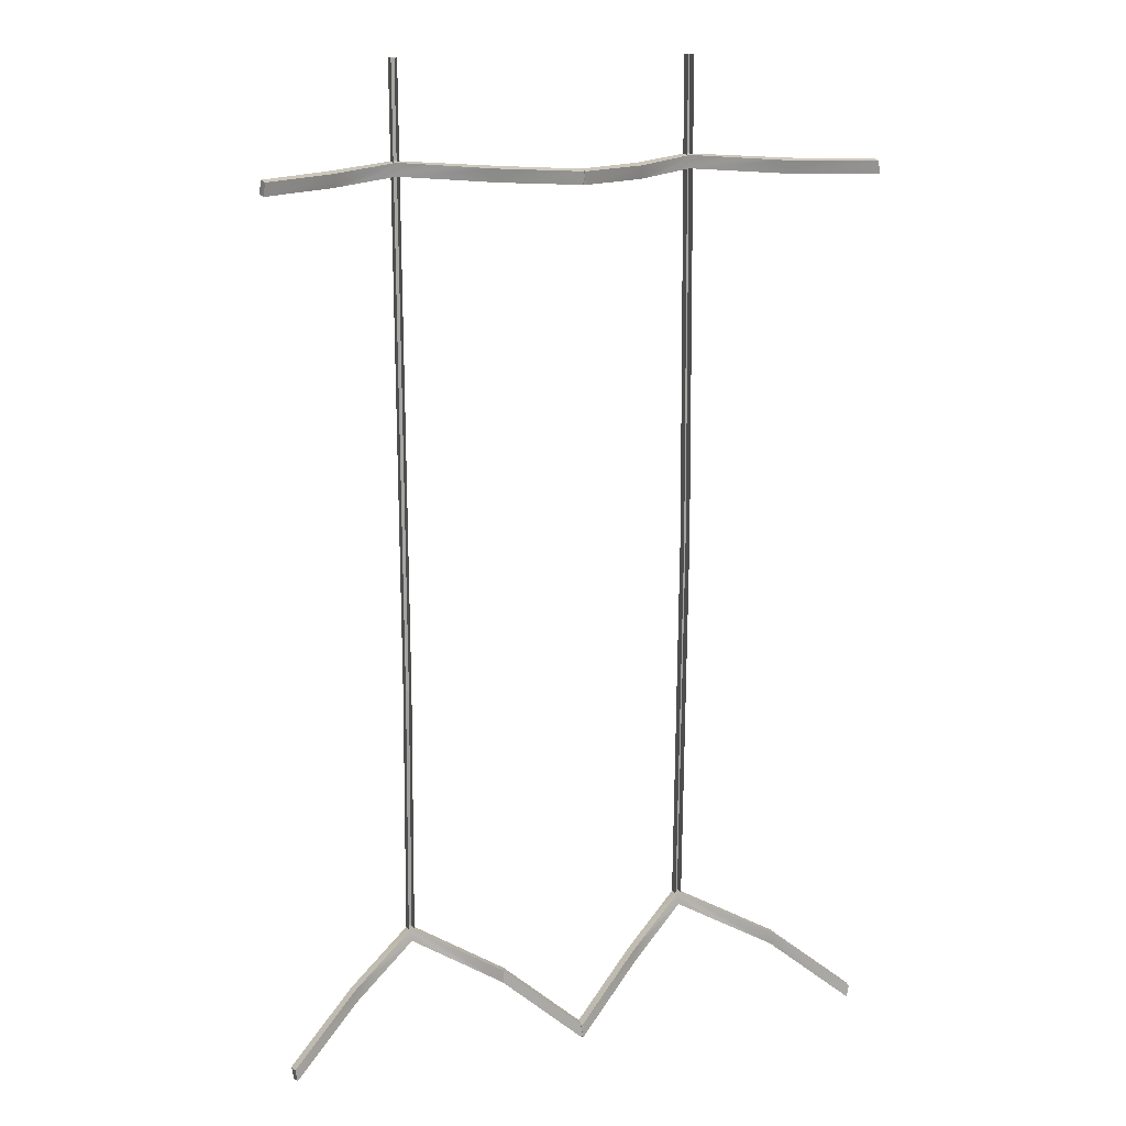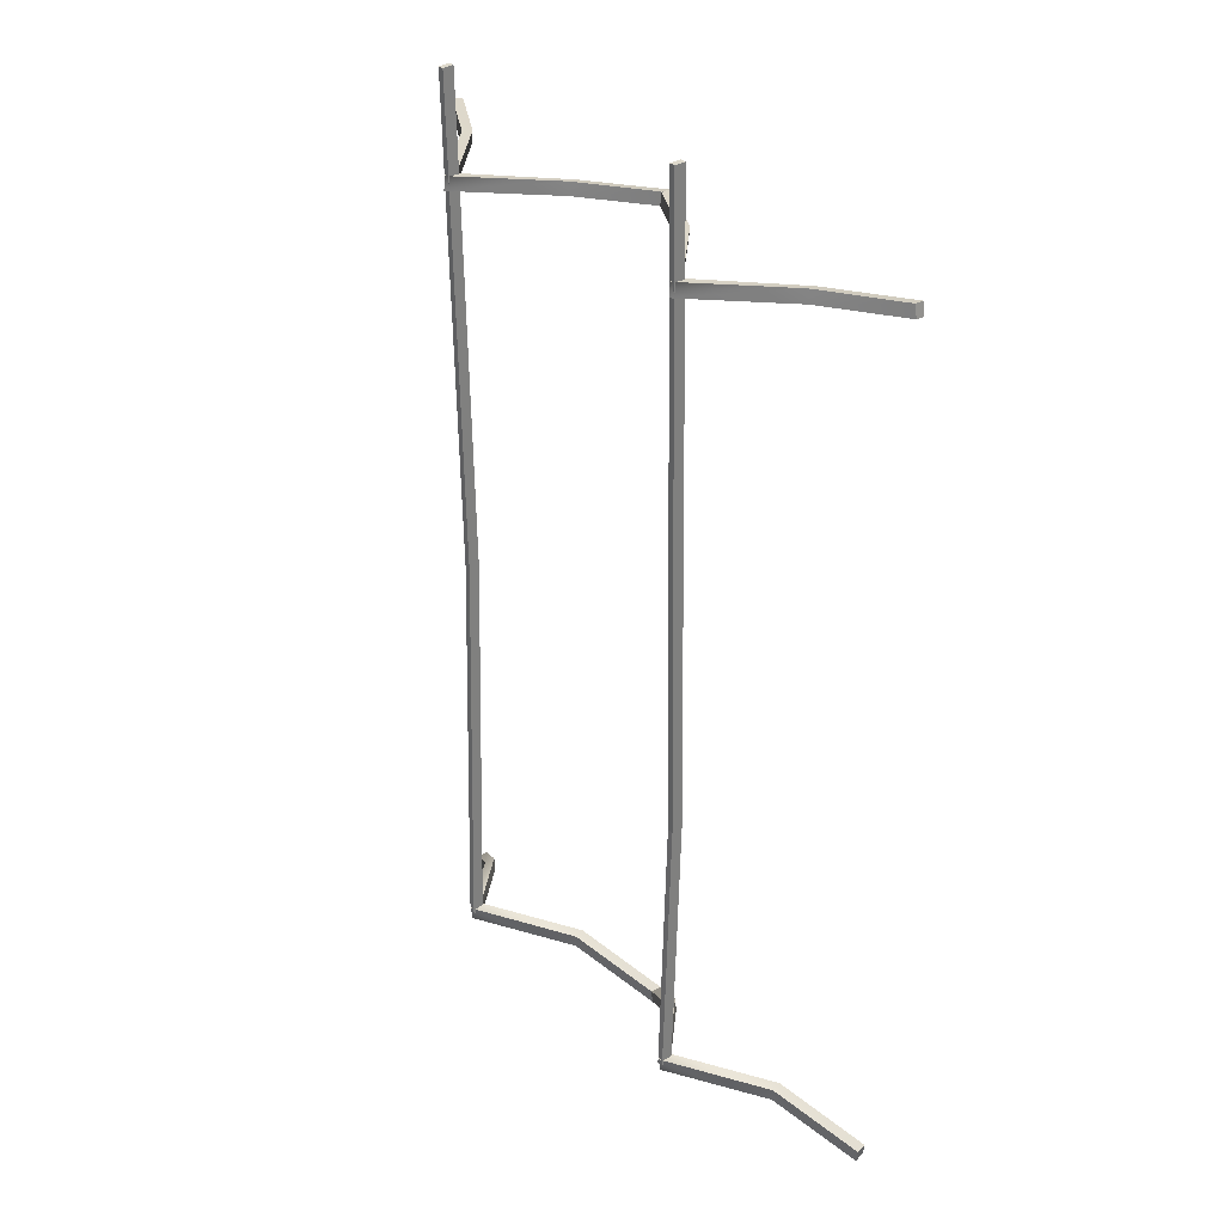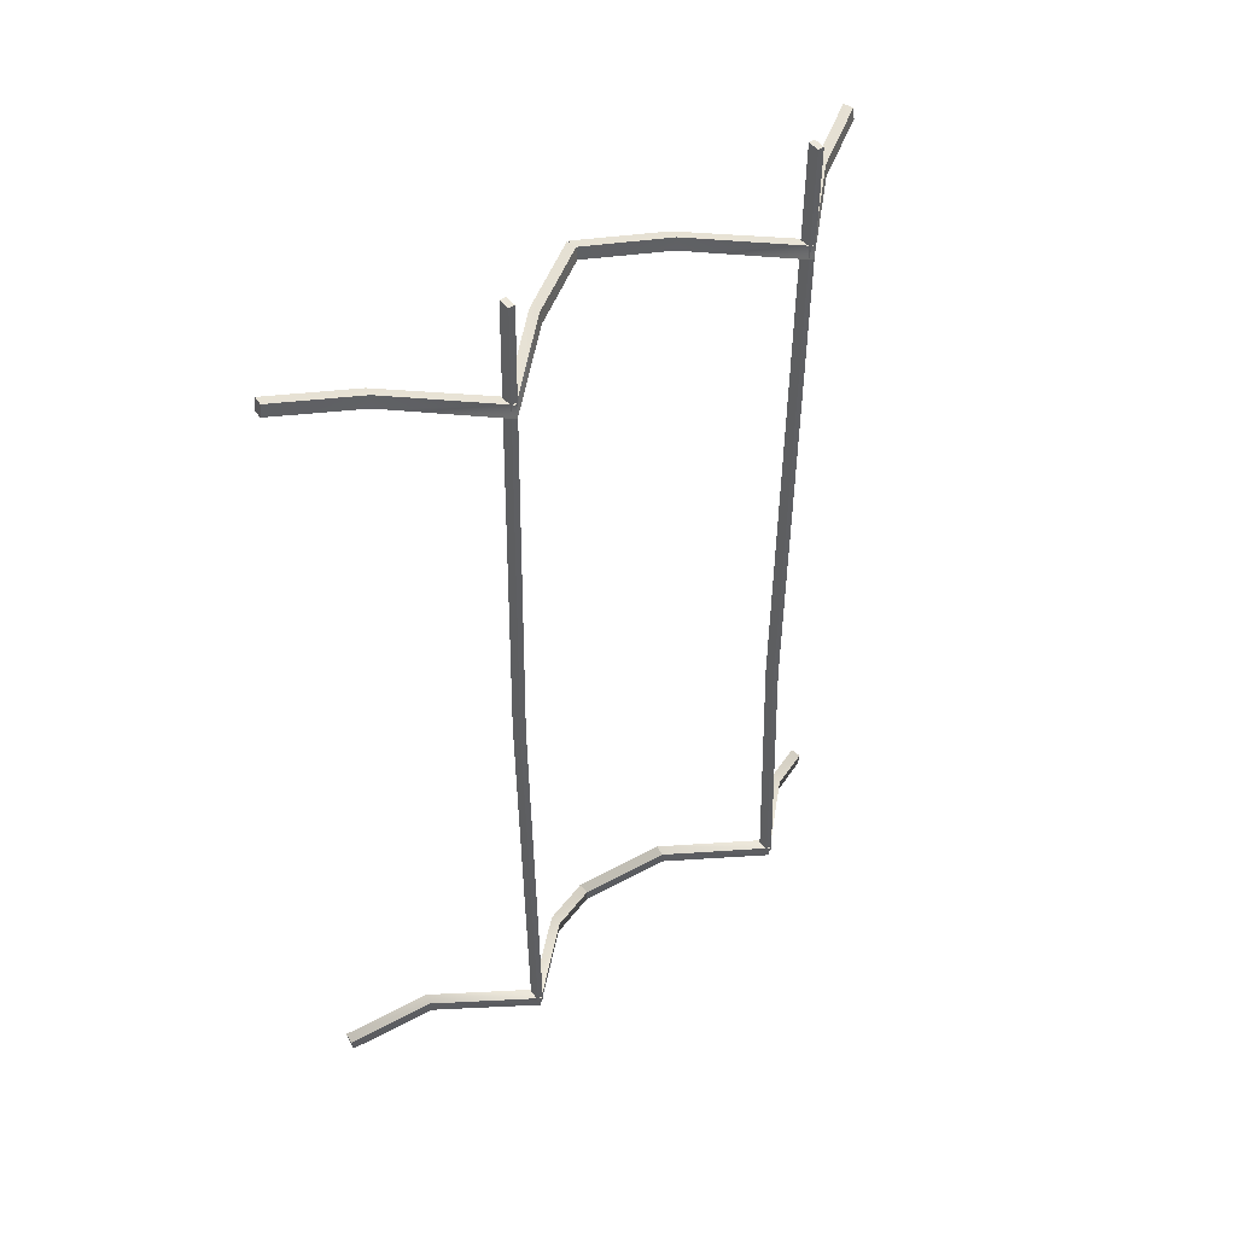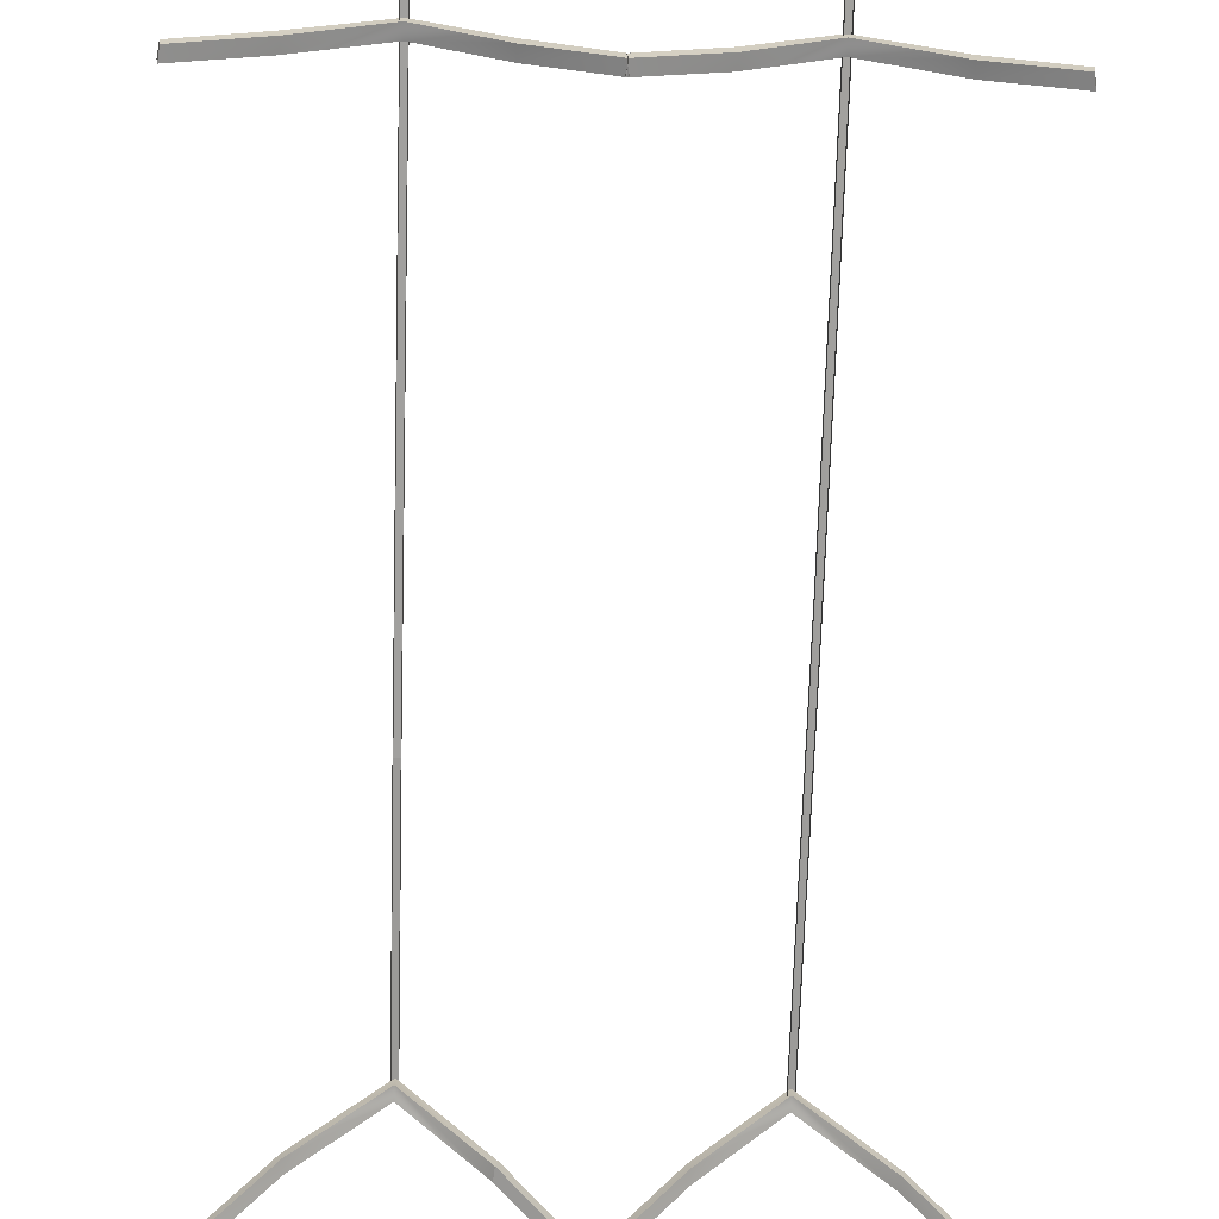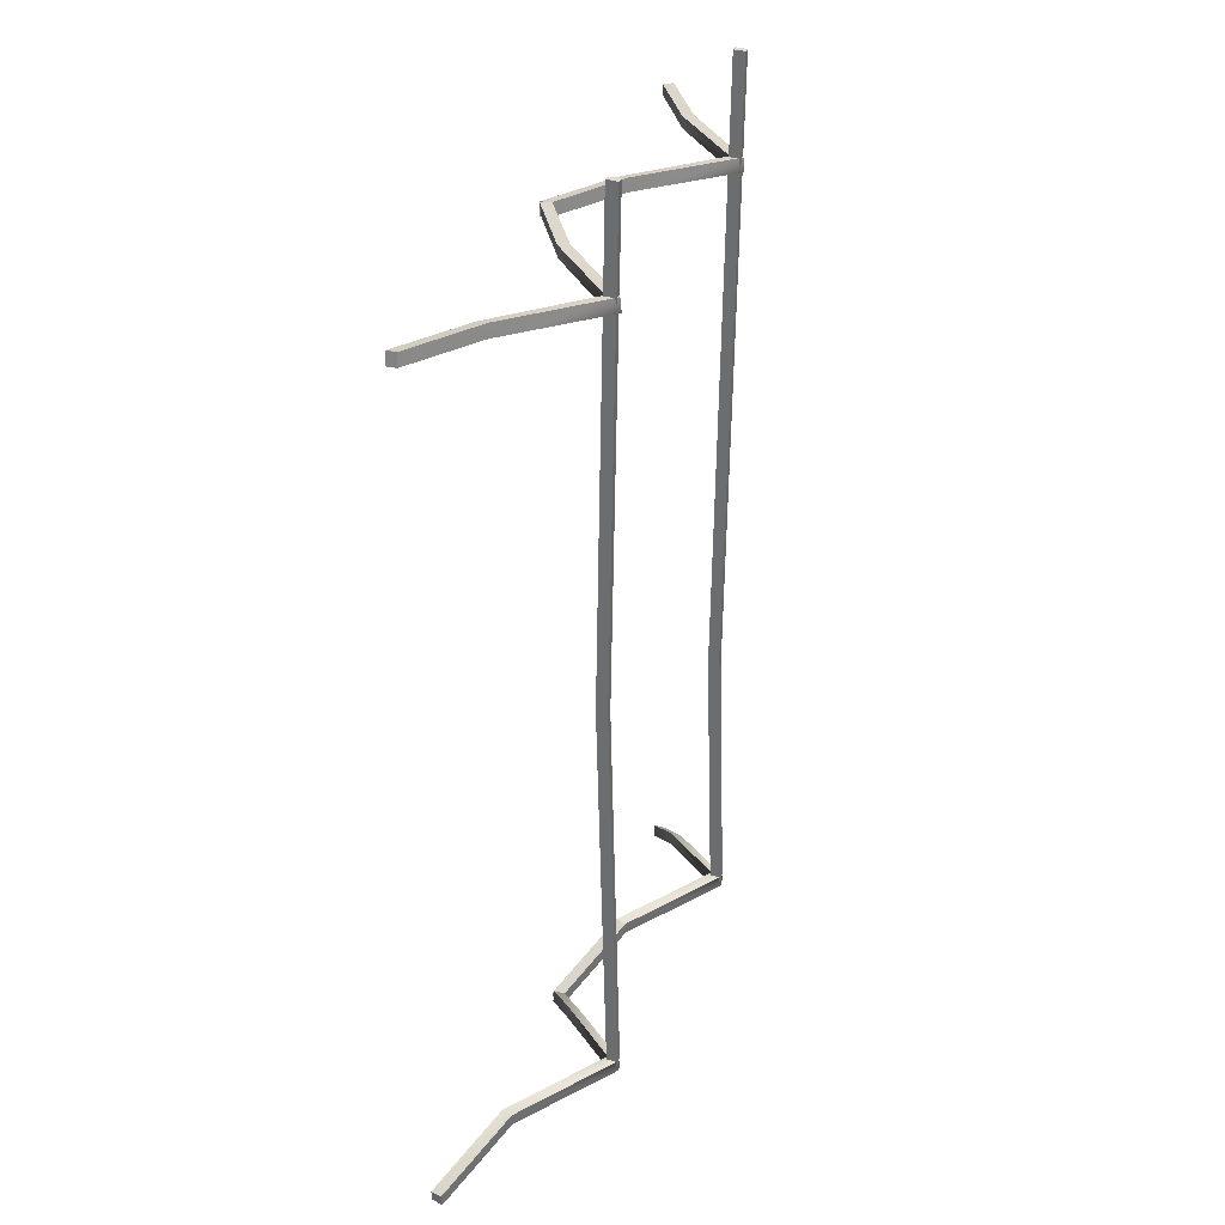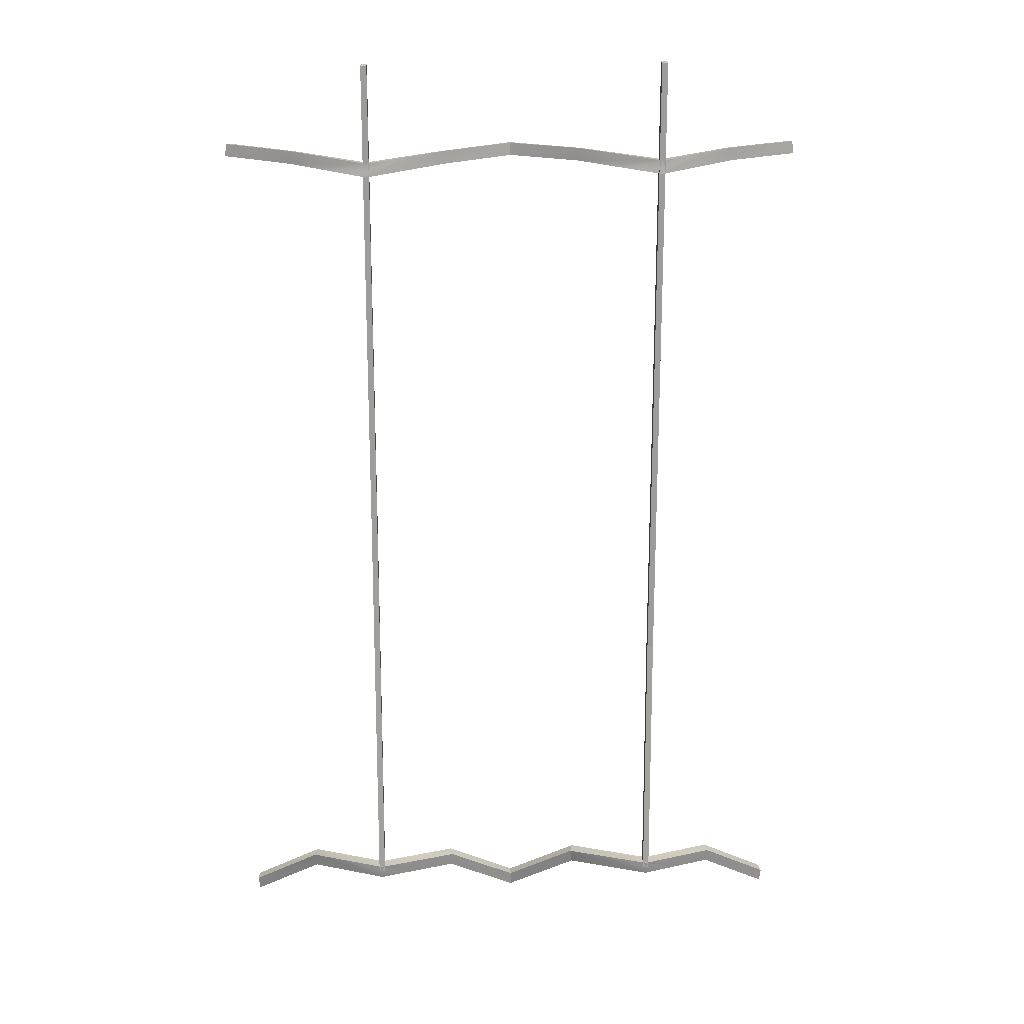
<metadata>
{"format":"obj","ext":"obj","renderer":"f3d","projection":"perspective","resolution":1024,"background":"white","views":[{"elev":16.0,"azim":-17.9,"up":"+Z"},{"elev":31.2,"azim":-129.4,"up":"+Z"},{"elev":47.6,"azim":141.6,"up":"+Z"},{"elev":-71.1,"azim":-1.7,"up":"+Y"},{"elev":32.6,"azim":111.2,"up":"+Z"},{"elev":19.4,"azim":178.2,"up":"+Z"}]}
</metadata>
<code>
g roomg12
v -52.71 1.905 -175.9
v -53.39 1.905 -171.4
v -27.82 18.05 -152.5
v -27.29 17.95 -157.1
v -53.39 1.905 -171.4
v -52.77 -1.904 -171
v -27.05 14.34 -151.9
v -27.82 18.05 -152.5
v -52.77 -1.904 -171
v -52.09 -1.904 -175.4
v -26.52 14.24 -156.5
v -27.05 14.34 -151.9
v -52.09 -1.904 -175.4
v -52.71 1.905 -175.9
v -27.29 17.95 -157.1
v -26.52 14.24 -156.5
v 0.417 44.5 -143.3
v 0.4189 44.03 -148.1
v 0.4029 40.04 -143.1
v 0.417 44.5 -143.3
v 0.4049 39.56 -147.9
v 0.4029 40.04 -143.1
v 0.4189 44.03 -148.1
v 0.4049 39.56 -147.9
v 29.09 16.87 -152.5
v 28.56 16.78 -157.1
v 28.32 13.15 -151.9
v 29.09 16.87 -152.5
v 27.8 13.06 -156.5
v 28.32 13.15 -151.9
v 28.56 16.78 -157.1
v 27.8 13.06 -156.5
v 28.56 16.78 -157.1
v 29.09 16.87 -152.5
v 54.58 1.916 -171.4
v 53.9 1.918 -175.9
v 29.09 16.87 -152.5
v 28.32 13.15 -151.9
v 54 -1.918 -171
v 54.58 1.916 -171.4
v 28.32 13.15 -151.9
v 27.8 13.06 -156.5
v 53.32 -1.915 -175.4
v 54 -1.918 -171
v 27.8 13.06 -156.5
v 28.56 16.78 -157.1
v 53.9 1.918 -175.9
v 53.32 -1.915 -175.4
v -52.77 -1.904 -171
v -52.71 1.905 -175.9
v -52.09 -1.904 -175.4
v -53.39 1.905 -171.4
v -52.77 -1.904 -171
v 54 -1.918 -171
v 53.32 -1.915 -175.4
v 53.9 1.918 -175.9
v 54.58 1.916 -171.4
v 1.482 44.03 -145.5
v -0.6599 44.03 -145.5
v -0.6599 41.06 -50.04
v 1.482 41.06 -50.04
v -0.6599 44.03 -145.5
v -0.6599 40.03 -145.7
v -0.6599 37.06 -50.04
v -0.6599 41.06 -50.04
v 1.482 40.03 -145.7
v 1.482 44.03 -145.5
v 1.482 41.06 -50.04
v 1.482 37.06 -50.04
v 1.482 41.06 -50.04
v -0.6599 41.06 -50.04
v -0.6599 44.03 173.3
v 1.482 44.03 173.3
v -0.6599 41.06 -50.04
v -0.6599 37.06 -50.04
v -0.6599 40.03 173.4
v -0.6599 44.03 173.3
v 1.482 37.06 -50.04
v 1.482 41.06 -50.04
v 1.482 44.03 173.3
v 1.482 40.03 173.4
v -0.6599 40.03 -145.7
v 1.482 44.03 -145.5
v 1.482 40.03 -145.7
v -0.6599 44.03 -145.5
v 1.482 44.03 -145.5
v -0.6599 40.03 -145.7
v -0.6599 40.03 173.4
v 1.482 40.03 173.4
v 1.482 44.03 173.3
v -0.6599 44.03 173.3
v -0.6599 40.03 173.4
v -52.71 1.905 138.9
v -27.82 18.05 134.6
v -53.39 1.905 134.4
v -27.29 17.95 139.2
v -53.39 1.905 134.4
v -27.05 14.34 134
v -52.77 -1.904 134
v -27.82 18.05 134.6
v -52.77 -1.904 134
v -26.52 14.24 138.6
v -52.09 -1.904 138.4
v -27.05 14.34 134
v -52.09 -1.904 138.4
v -27.29 17.95 139.2
v -52.71 1.905 138.9
v -26.52 14.24 138.6
v 0.417 44.5 134.3
v 0.4189 44.03 139.1
v 0.4029 40.04 134.1
v 0.417 44.5 134.3
v 0.4049 39.56 138.9
v 0.4029 40.04 134.1
v 0.4189 44.03 139.1
v 0.4049 39.56 138.9
v 29.09 16.87 134.6
v 28.56 16.78 139.2
v 28.32 13.15 134.1
v 29.09 16.87 134.6
v 27.8 13.06 138.6
v 28.32 13.15 134.1
v 28.56 16.78 139.2
v 27.8 13.06 138.6
v 54.58 1.916 134.4
v 53.9 1.918 138.9
v 54 -1.918 134
v 54.58 1.916 134.4
v 53.32 -1.915 138.4
v 54 -1.918 134
v 53.9 1.918 138.9
v 53.32 -1.915 138.4
v -52.77 -1.904 134
v -52.09 -1.904 138.4
v -52.71 1.905 138.9
v -53.39 1.905 134.4
v -52.77 -1.904 134
v 54 -1.918 134
v 53.9 1.918 138.9
v 53.32 -1.915 138.4
v 54.58 1.916 134.4
v 53.18 1.905 138.9
v 78.08 18.05 133.9
v 52.5 1.905 134.4
v 78.6 17.95 138.5
v 52.5 1.905 134.4
v 78.85 14.34 133.4
v 53.12 -1.904 134
v 78.08 18.05 133.9
v 53.12 -1.904 134
v 79.38 14.24 137.9
v 53.8 -1.904 138.4
v 78.85 14.34 133.4
v 53.8 -1.904 138.4
v 78.6 17.95 138.5
v 53.18 1.905 138.9
v 79.38 14.24 137.9
v 106.3 44.5 133.6
v 106.3 44.03 138.4
v 106.3 40.04 133.4
v 106.3 44.5 133.6
v 106.3 39.56 138.2
v 106.3 40.04 133.4
v 106.3 44.03 138.4
v 106.3 39.56 138.2
v 135 16.87 133.9
v 134.5 16.78 138.5
v 134.2 13.15 133.4
v 135 16.87 133.9
v 133.7 13.06 137.9
v 134.2 13.15 133.4
v 134.5 16.78 138.5
v 133.7 13.06 137.9
v 160.5 1.916 134.4
v 159.8 1.918 138.9
v 159.9 -1.918 134
v 160.5 1.916 134.4
v 159.2 -1.915 138.4
v 159.9 -1.918 134
v 159.8 1.918 138.9
v 159.2 -1.915 138.4
v 53.12 -1.904 134
v 53.8 -1.904 138.4
v 53.18 1.905 138.9
v 52.5 1.905 134.4
v 53.12 -1.904 134
v 159.9 -1.918 134
v 159.8 1.918 138.9
v 159.2 -1.915 138.4
v 160.5 1.916 134.4
v 107.4 44.03 -145.5
v 105.2 44.03 -145.5
v 105.2 40.66 -1.666
v 107.4 40.66 -1.666
v 105.2 44.03 -145.5
v 105.2 40.03 -145.7
v 105.2 36.66 -1.667
v 105.2 40.66 -1.666
v 107.4 40.03 -145.7
v 107.4 44.03 -145.5
v 107.4 40.66 -1.666
v 107.4 36.66 -1.667
v 105.2 44.03 172.6
v 107.4 44.03 172.6
v 105.2 40.03 172.7
v 105.2 44.03 172.6
v 107.4 44.03 172.6
v 107.4 40.03 172.7
v 105.2 40.03 -145.7
v 107.4 44.03 -145.5
v 107.4 40.03 -145.7
v 105.2 44.03 -145.5
v 107.4 44.03 -145.5
v 105.2 40.03 -145.7
v 105.2 40.03 172.7
v 107.4 40.03 172.7
v 107.4 44.03 172.6
v 105.2 44.03 172.6
v 105.2 40.03 172.7
v 53.18 1.905 -175.9
v 52.5 1.905 -171.4
v 78.08 18.05 -152.5
v 78.6 17.95 -157.1
v 52.5 1.905 -171.4
v 53.12 -1.904 -171
v 78.85 14.34 -151.9
v 78.08 18.05 -152.5
v 53.12 -1.904 -171
v 53.8 -1.904 -175.4
v 79.38 14.24 -156.5
v 78.85 14.34 -151.9
v 53.8 -1.904 -175.4
v 53.18 1.905 -175.9
v 78.6 17.95 -157.1
v 79.38 14.24 -156.5
v 106.3 44.5 -143.3
v 106.3 44.03 -148.1
v 106.3 40.04 -143.1
v 106.3 44.5 -143.3
v 106.3 39.56 -147.9
v 106.3 40.04 -143.1
v 106.3 44.03 -148.1
v 106.3 39.56 -147.9
v 135 16.87 -152.5
v 134.5 16.78 -157.1
v 134.2 13.15 -151.9
v 135 16.87 -152.5
v 133.7 13.06 -156.5
v 134.2 13.15 -151.9
v 134.5 16.78 -157.1
v 133.7 13.06 -156.5
v 160.5 1.916 -171.4
v 159.8 1.918 -175.9
v 159.9 -1.918 -171
v 160.5 1.916 -171.4
v 159.2 -1.915 -175.4
v 159.9 -1.918 -171
v 159.8 1.918 -175.9
v 159.2 -1.915 -175.4
v 53.12 -1.904 -171
v 53.18 1.905 -175.9
v 53.8 -1.904 -175.4
v 52.5 1.905 -171.4
v 53.12 -1.904 -171
v 159.9 -1.918 -171
v 159.2 -1.915 -175.4
v 159.8 1.918 -175.9
v 160.5 1.916 -171.4
f 3 1 2
f 1 3 4
f 7 5 6
f 5 7 8
f 11 9 10
f 9 11 12
f 15 13 14
f 13 15 16
f 17 4 3
f 4 17 18
f 19 8 7
f 8 19 20
f 21 12 11
f 12 21 22
f 23 16 15
f 16 23 24
f 25 18 17
f 18 25 26
f 27 20 19
f 20 27 28
f 29 22 21
f 22 29 30
f 31 24 23
f 24 31 32
f 35 33 34
f 33 35 36
f 39 37 38
f 37 39 40
f 43 41 42
f 41 43 44
f 47 45 46
f 45 47 48
f 51 49 50
f 53 52 50
f 56 54 55
f 56 57 54
f 60 58 59
f 58 60 61
f 64 62 63
f 62 64 65
f 68 66 67
f 66 68 69
f 72 70 71
f 70 72 73
f 76 74 75
f 74 76 77
f 80 78 79
f 78 80 81
f 84 82 83
f 87 85 86
f 90 88 89
f 90 91 92
f 95 93 94
f 96 94 93
f 99 97 98
f 100 98 97
f 103 101 102
f 104 102 101
f 107 105 106
f 108 106 105
f 94 96 109
f 110 109 96
f 98 100 111
f 112 111 100
f 102 104 113
f 114 113 104
f 106 108 115
f 116 115 108
f 109 110 117
f 118 117 110
f 111 112 119
f 120 119 112
f 113 114 121
f 122 121 114
f 115 116 123
f 124 123 116
f 117 118 125
f 126 125 118
f 119 120 127
f 128 127 120
f 121 122 129
f 130 129 122
f 123 124 131
f 132 131 124
f 135 133 134
f 135 136 137
f 140 138 139
f 138 141 139
f 144 142 143
f 145 143 142
f 148 146 147
f 149 147 146
f 152 150 151
f 153 151 150
f 156 154 155
f 157 155 154
f 143 145 158
f 159 158 145
f 147 149 160
f 161 160 149
f 151 153 162
f 163 162 153
f 155 157 164
f 165 164 157
f 158 159 166
f 167 166 159
f 160 161 168
f 169 168 161
f 162 163 170
f 171 170 163
f 164 165 172
f 173 172 165
f 166 167 174
f 175 174 167
f 168 169 176
f 177 176 169
f 170 171 178
f 179 178 171
f 172 173 180
f 181 180 173
f 184 182 183
f 184 185 186
f 189 187 188
f 187 190 188
f 193 191 192
f 191 193 194
f 197 195 196
f 195 197 198
f 201 199 200
f 199 201 202
f 203 194 193
f 194 203 204
f 205 198 197
f 198 205 206
f 207 202 201
f 202 207 208
f 211 209 210
f 214 212 213
f 217 215 216
f 217 218 219
f 222 220 221
f 220 222 223
f 226 224 225
f 224 226 227
f 230 228 229
f 228 230 231
f 234 232 233
f 232 234 235
f 236 223 222
f 223 236 237
f 238 227 226
f 227 238 239
f 240 231 230
f 231 240 241
f 242 235 234
f 235 242 243
f 244 237 236
f 237 244 245
f 246 239 238
f 239 246 247
f 248 241 240
f 241 248 249
f 250 243 242
f 243 250 251
f 252 245 244
f 245 252 253
f 254 247 246
f 247 254 255
f 256 249 248
f 249 256 257
f 258 251 250
f 251 258 259
f 262 260 261
f 264 263 261
f 267 265 266
f 267 268 265

</code>
